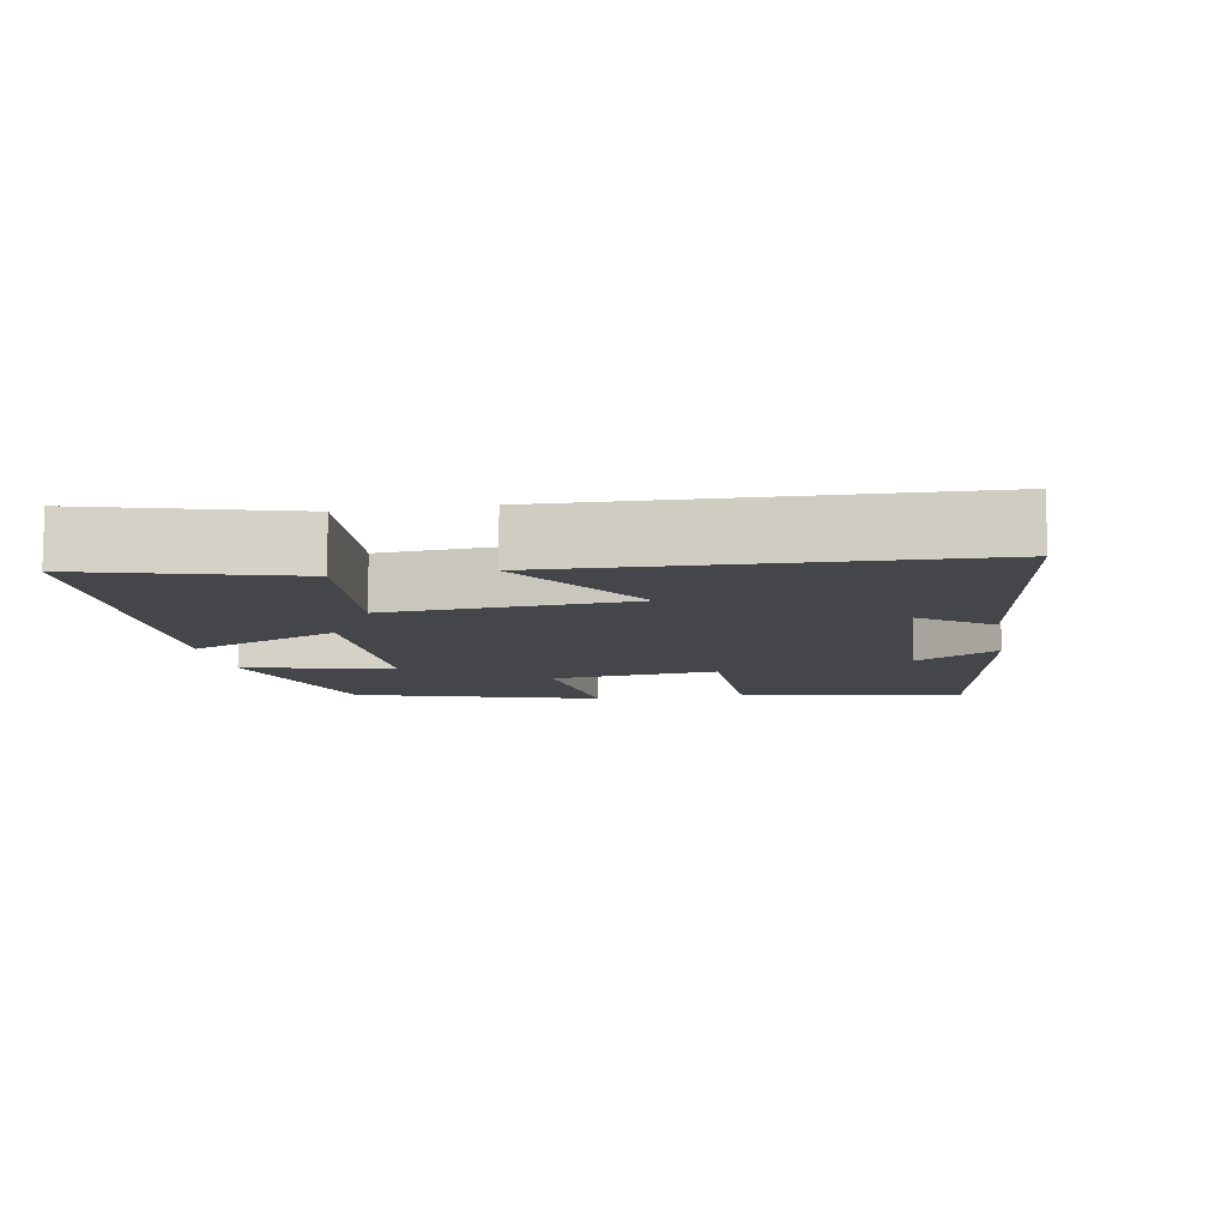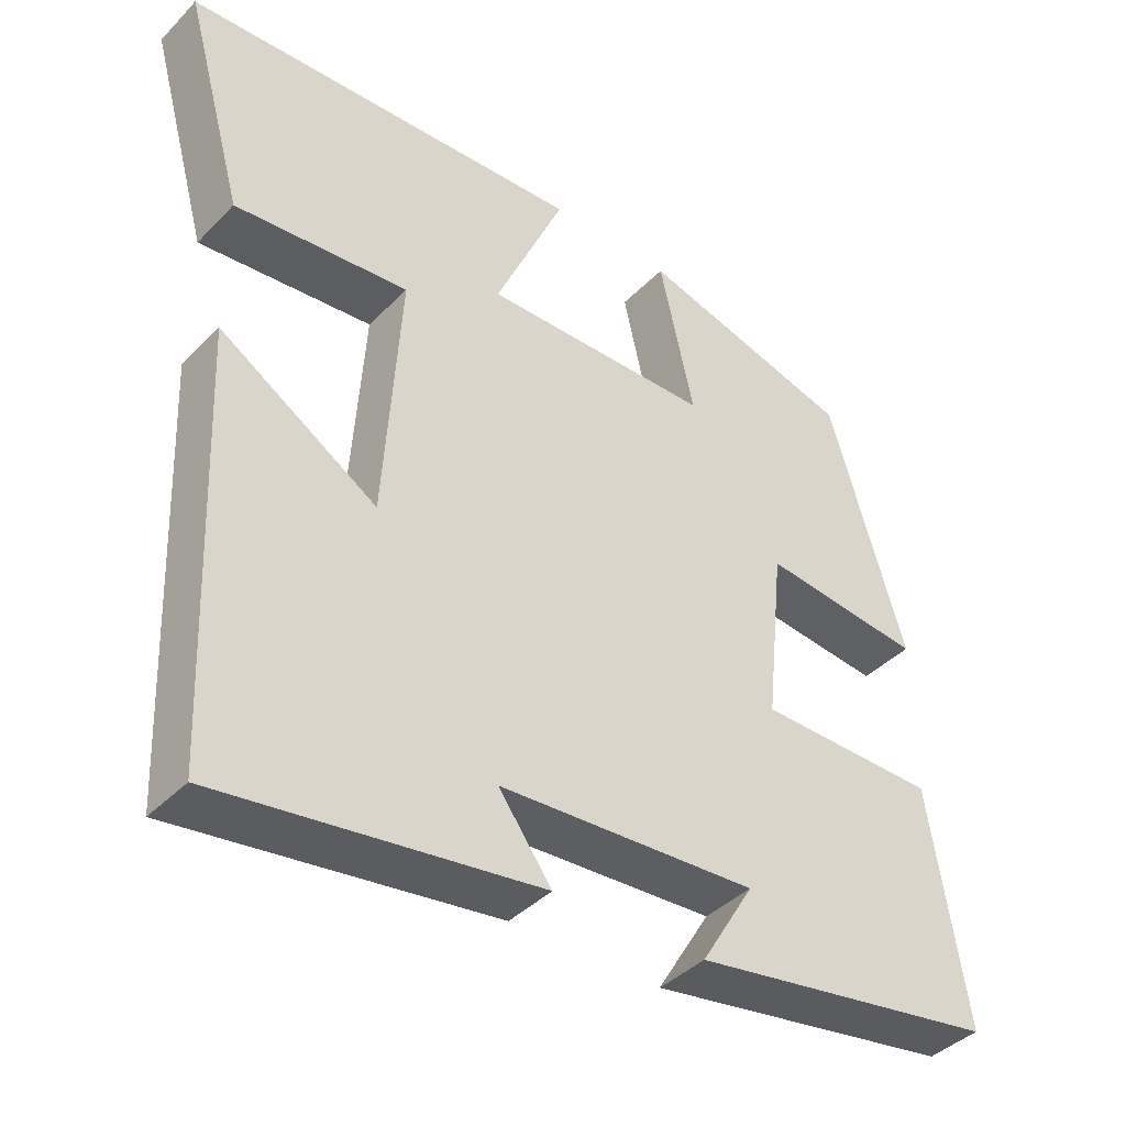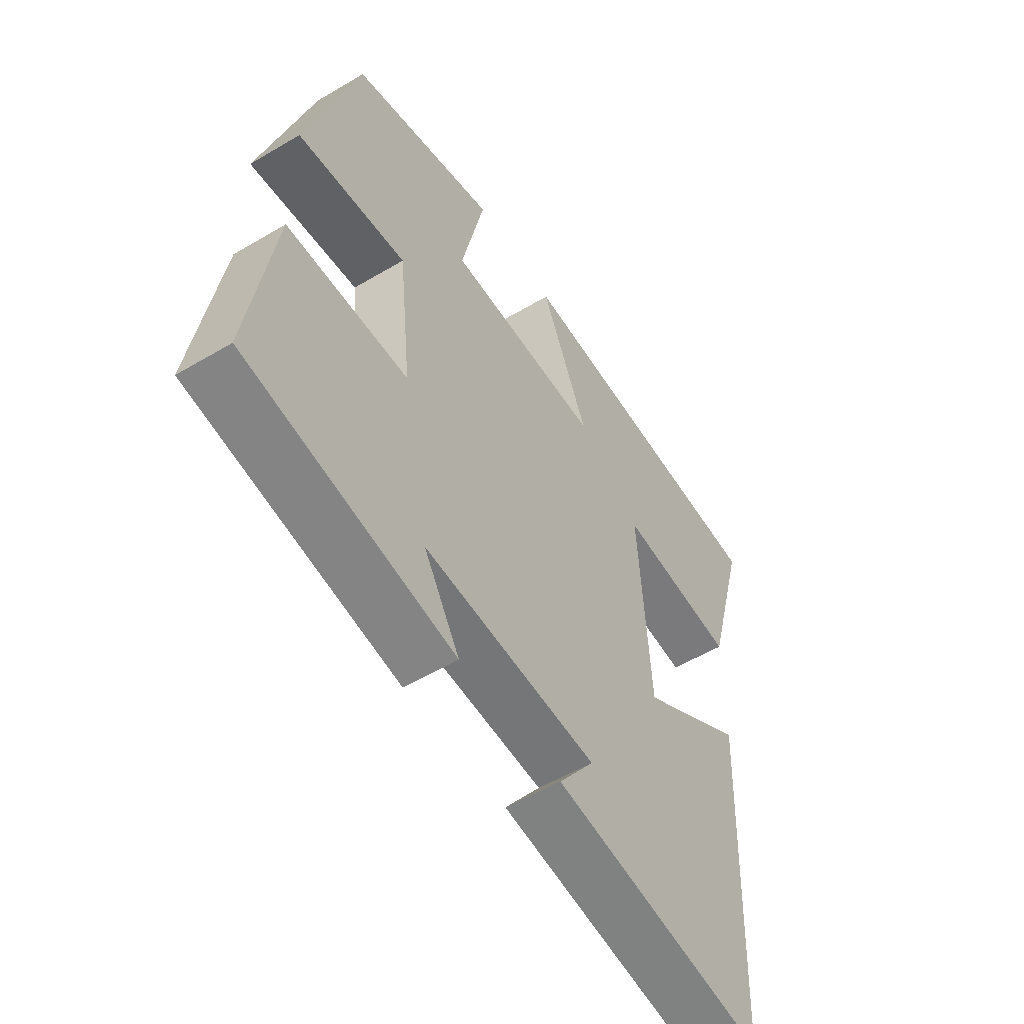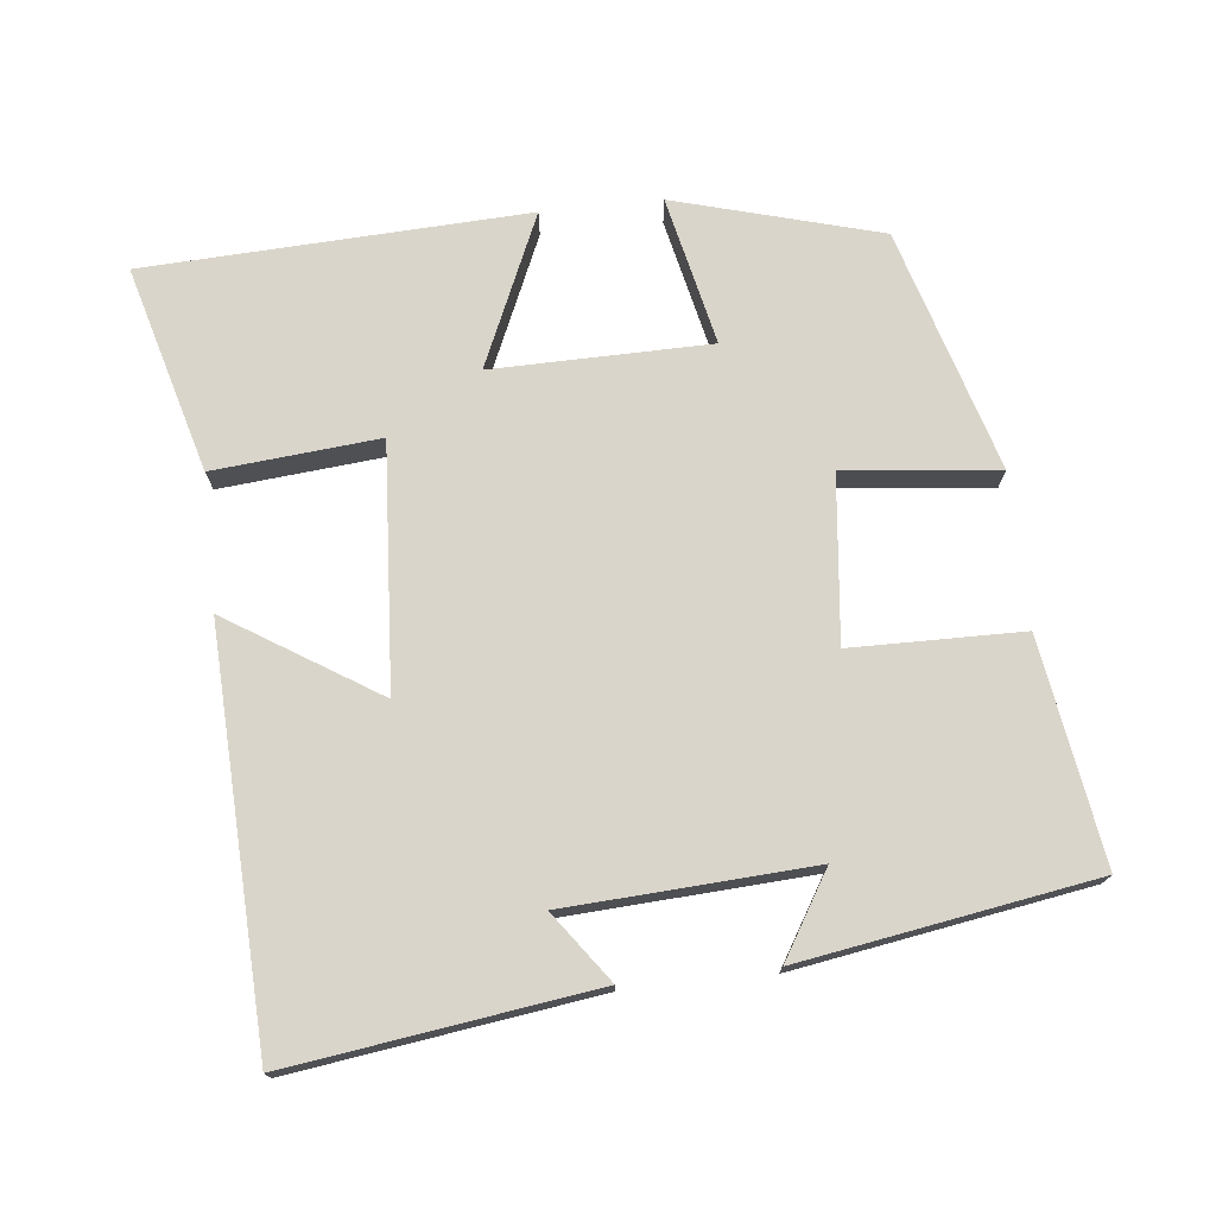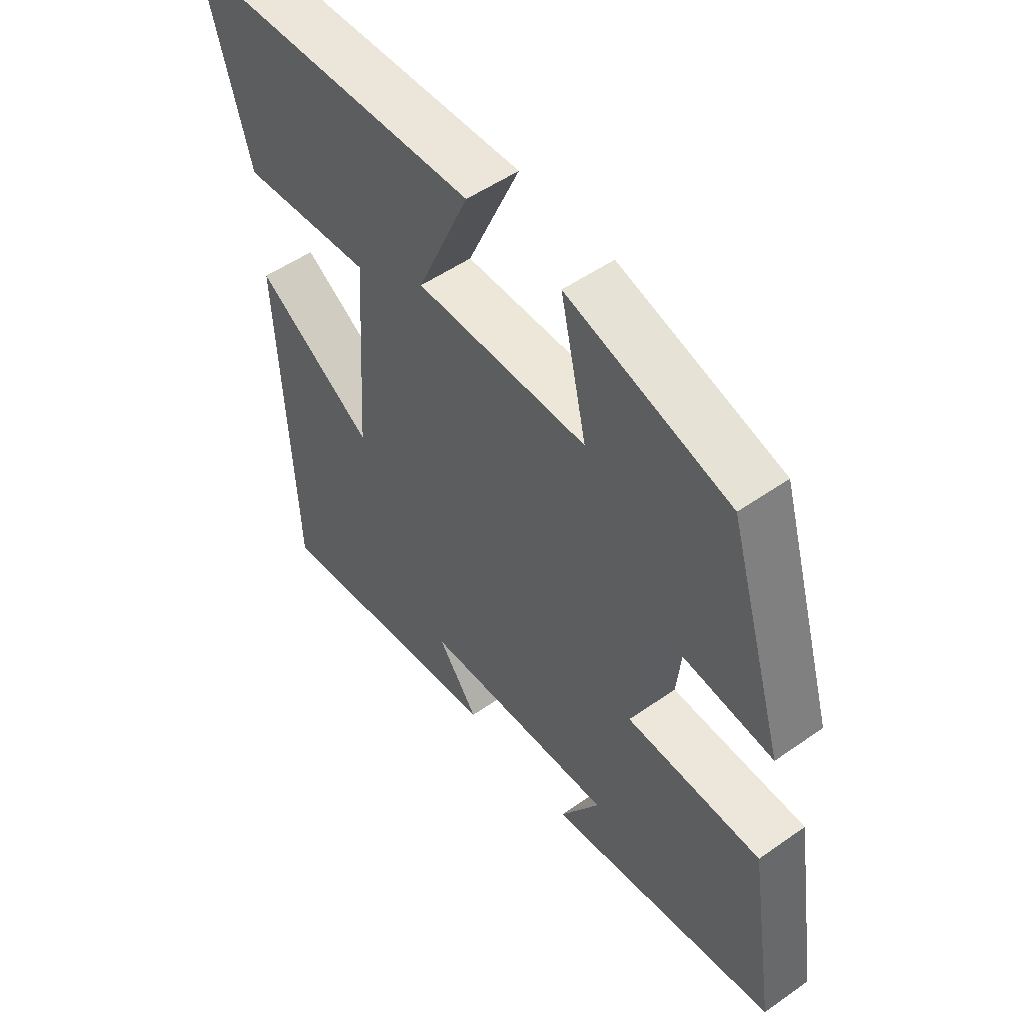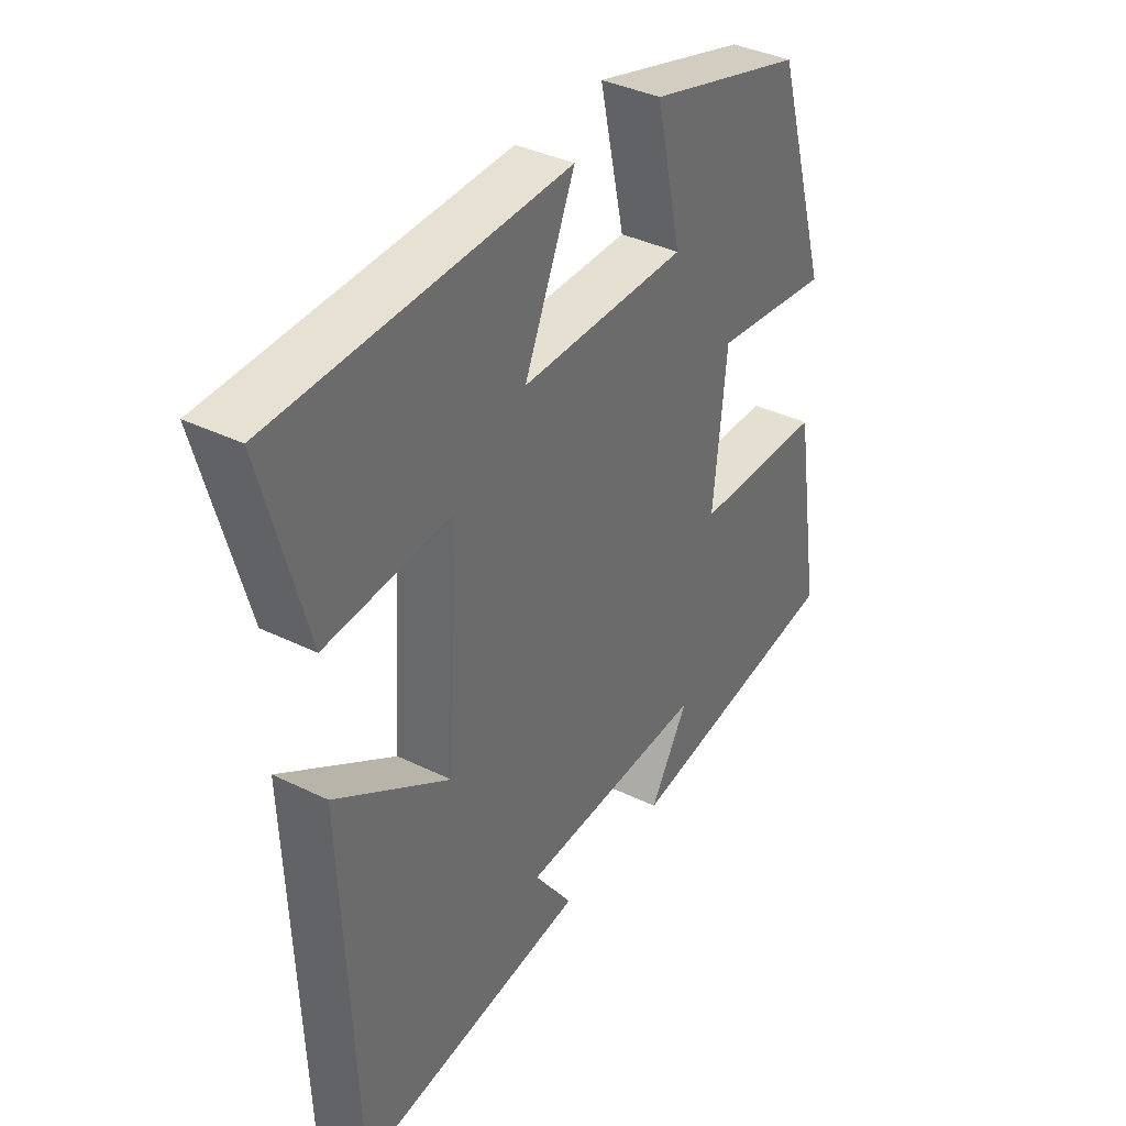
<metadata>
{"format":"obj","ext":"obj","renderer":"f3d","projection":"perspective","resolution":1024,"background":"white","views":[{"elev":-9.7,"azim":100.2,"up":"+Y"},{"elev":-40.4,"azim":140.8,"up":"+Z"},{"elev":-54.1,"azim":-57.7,"up":"+Z"},{"elev":74.2,"azim":173.9,"up":"+Y"},{"elev":52.0,"azim":-127.2,"up":"+Z"},{"elev":37.3,"azim":122.3,"up":"+Z"}]}
</metadata>
<code>
v 0.579 0.07 0.476
v 0.5 0.07 0.191
v 0.27 0.07 0.212
v 0.292 0.07 -0.126
v 0.5 0.07 0.005
v 0.477 0.07 -0.559
v 0.057 0.07 -0.5
v 0.127 0.07 -0.404
v -0.213 0.07 -0.384
v -0.143 0.07 -0.5
v -0.549 0.07 -0.433
v -0.5 0.07 -0.124
v -0.263 0.07 -0.121
v -0.287 0.07 0.109
v -0.5 0.07 0.086
v -0.4 0.07 0.421
v -0.115 0.07 0.5
v -0.161 0.07 0.294
v 0.141 0.07 0.29
v 0.049 0.07 0.5
v 0.579 0 0.476
v 0.5 0 0.191
v 0.27 0 0.212
v 0.292 0 -0.126
v 0.5 0 0.005
v 0.477 0 -0.559
v 0.057 0 -0.5
v 0.127 0 -0.404
v -0.213 0 -0.384
v -0.143 0 -0.5
v -0.549 0 -0.433
v -0.5 0 -0.124
v -0.263 0 -0.121
v -0.287 0 0.109
v -0.5 0 0.086
v -0.4 0 0.421
v -0.115 0 0.5
v -0.161 0 0.294
v 0.141 0 0.29
v 0.049 0 0.5
f 19 20 1 2
f 18 19 2 3
f 15 16 17 18
f 14 15 18 3
f 13 14 3 4
f 12 13 4
f 9 10 11 12
f 8 9 12 4
f 5 6 7 8
f 4 5 8
f 22 21 40 39
f 23 22 39 38
f 38 37 36 35
f 23 38 35 34
f 24 23 34 33
f 24 33 32
f 32 31 30 29
f 24 32 29 28
f 28 27 26 25
f 28 25 24
f 1 21 22 2
f 2 22 23 3
f 3 23 24 4
f 4 24 25 5
f 5 25 26 6
f 6 26 27 7
f 7 27 28 8
f 8 28 29 9
f 9 29 30 10
f 10 30 31 11
f 11 31 32 12
f 12 32 33 13
f 13 33 34 14
f 14 34 35 15
f 15 35 36 16
f 16 36 37 17
f 17 37 38 18
f 18 38 39 19
f 19 39 40 20
f 20 40 21 1

</code>
